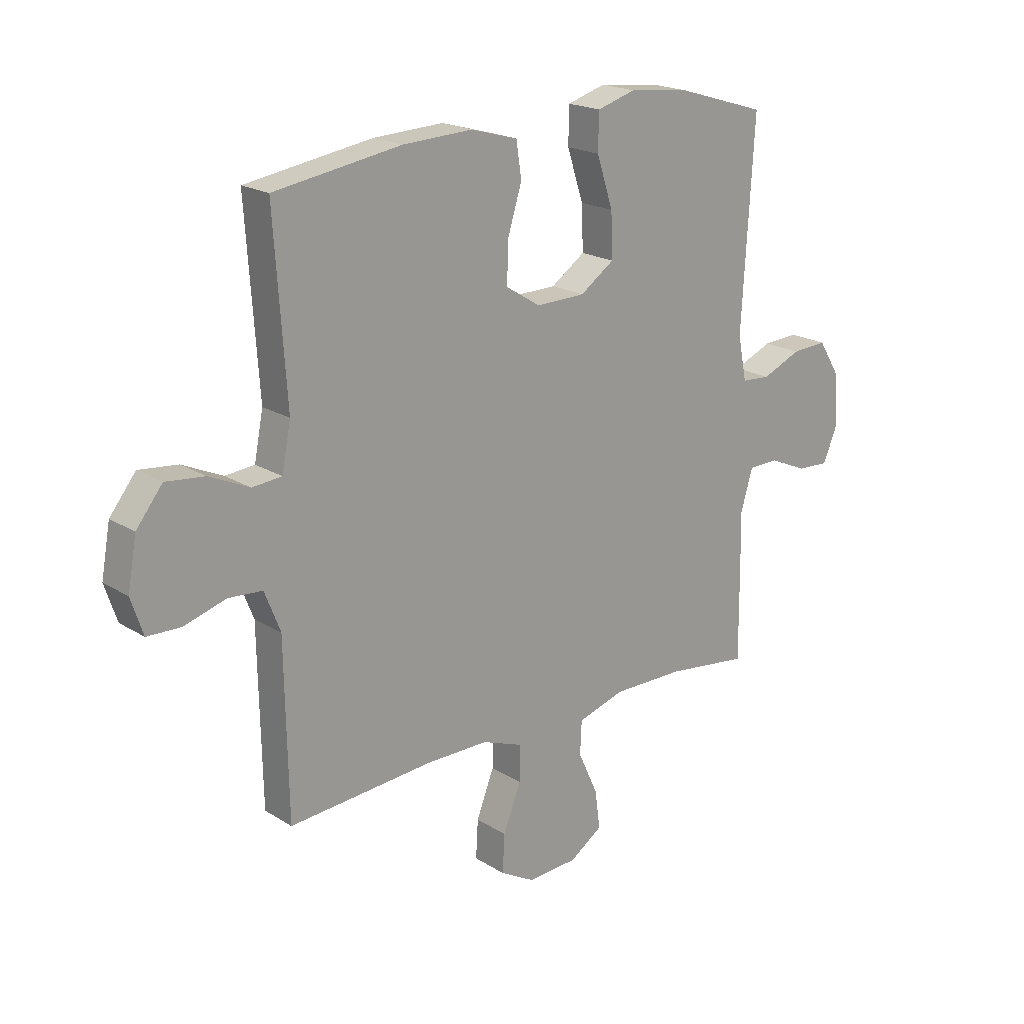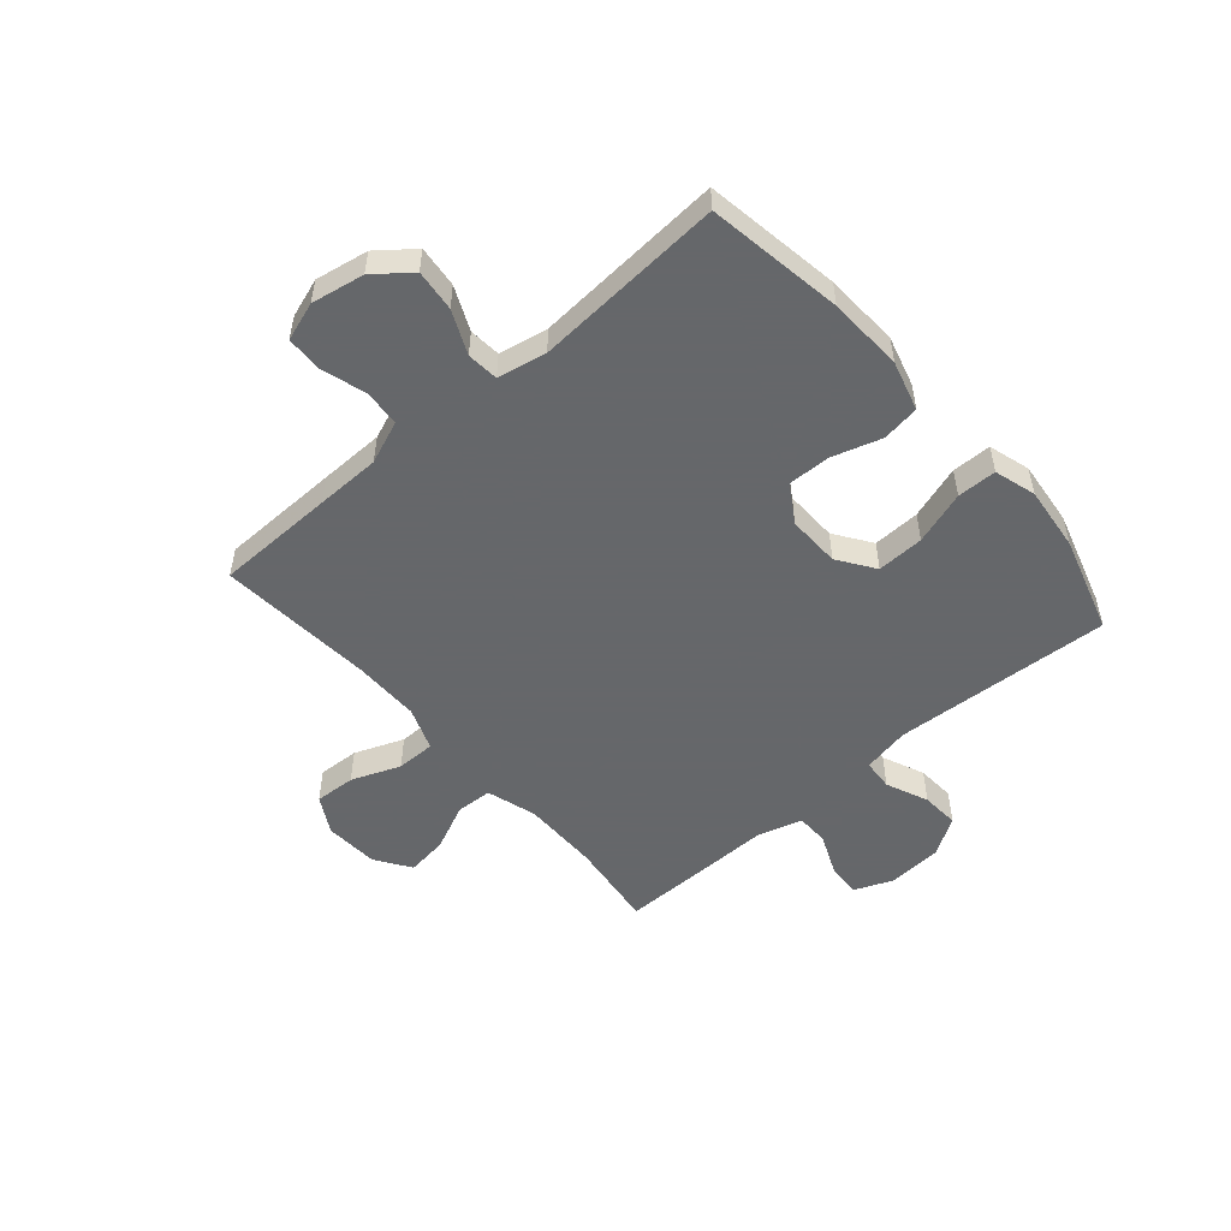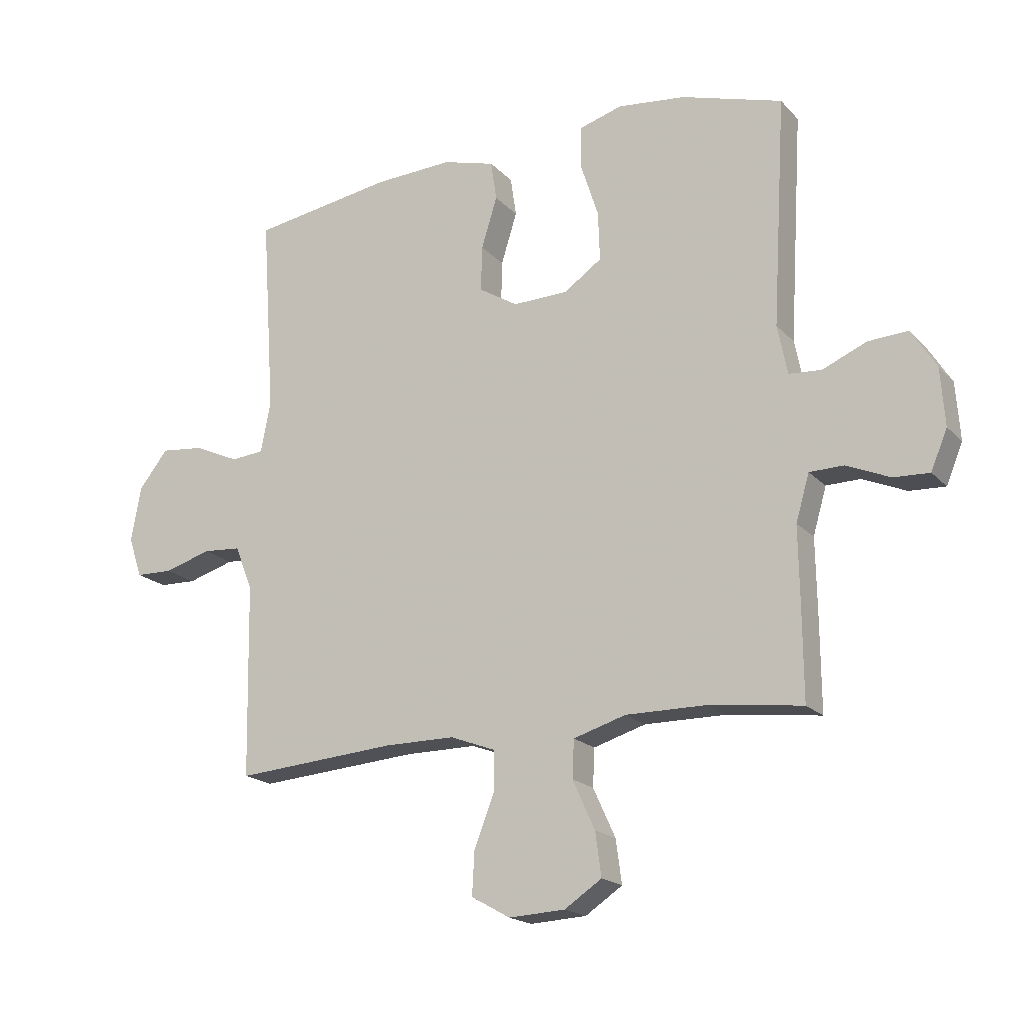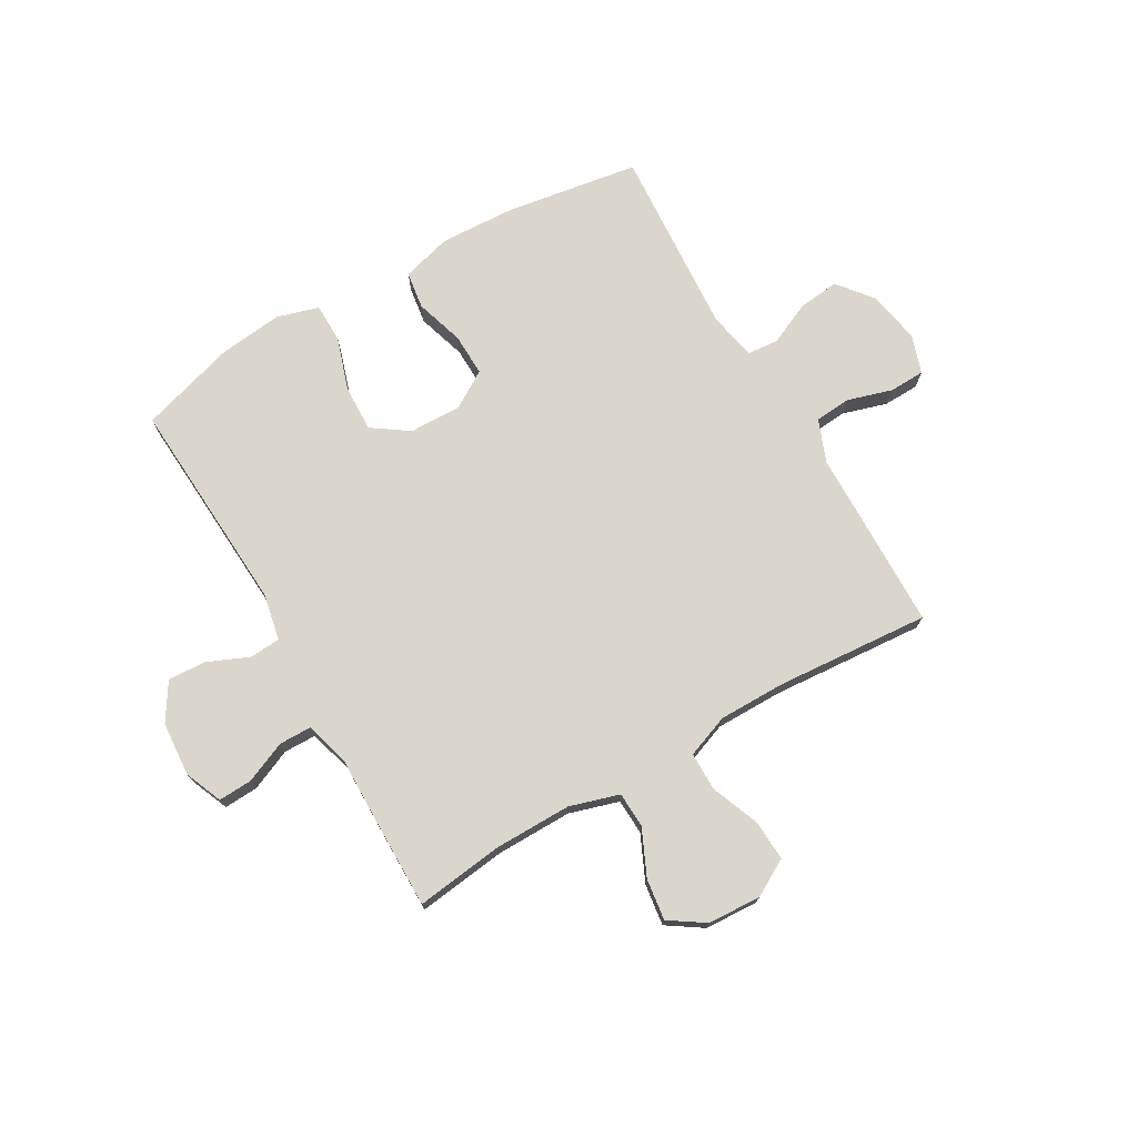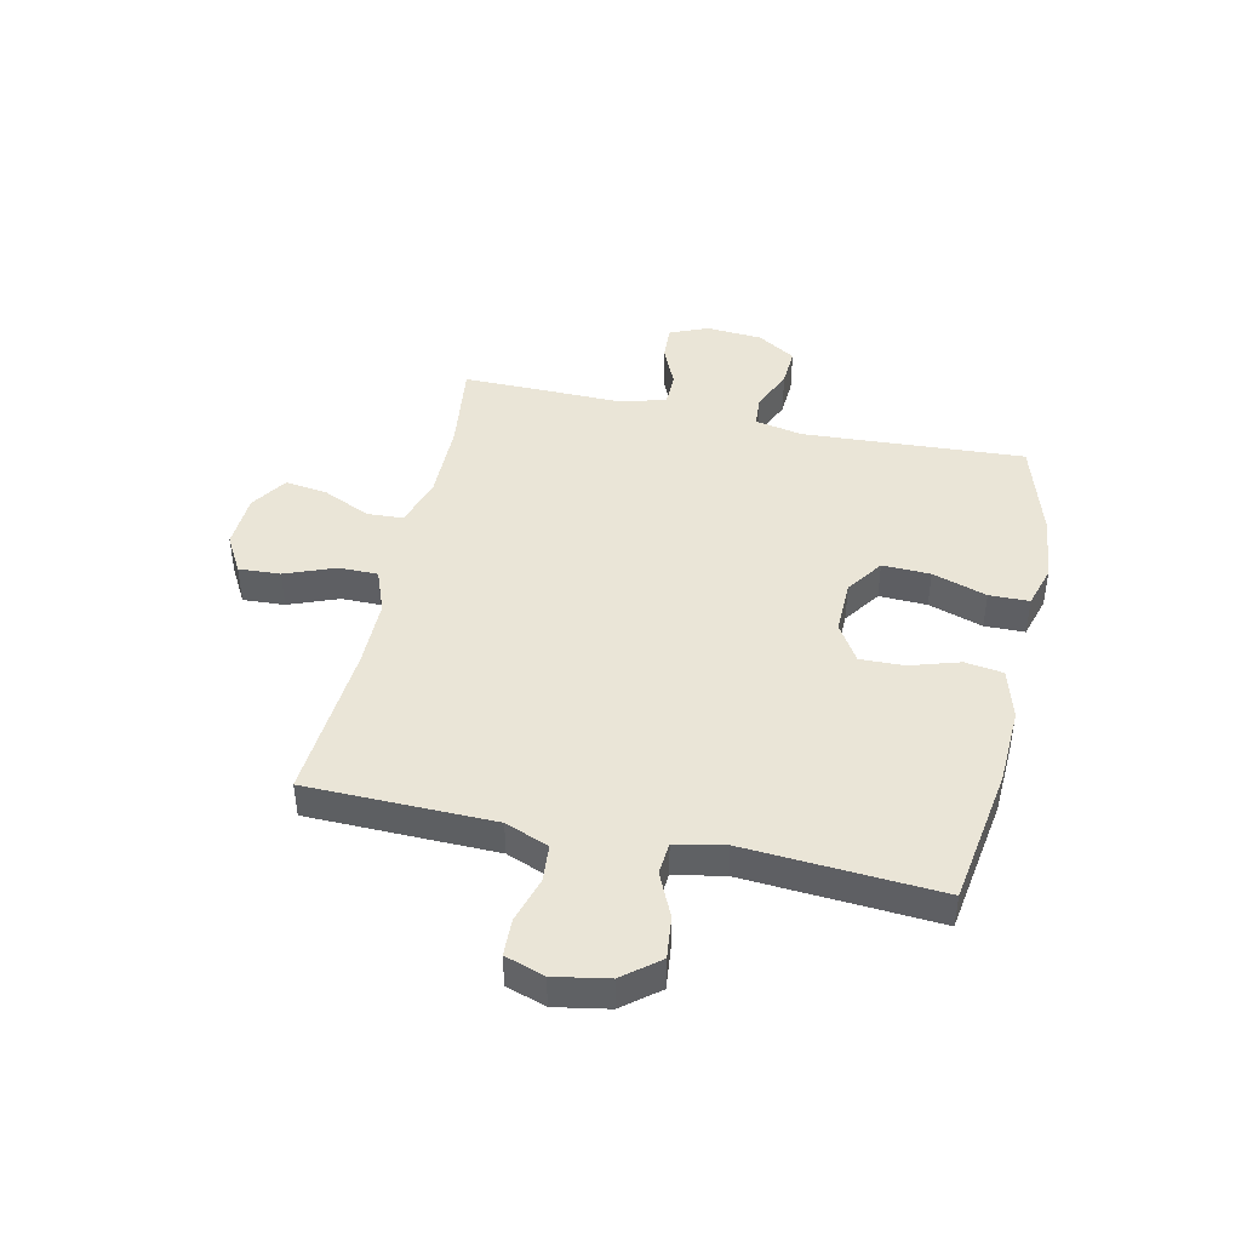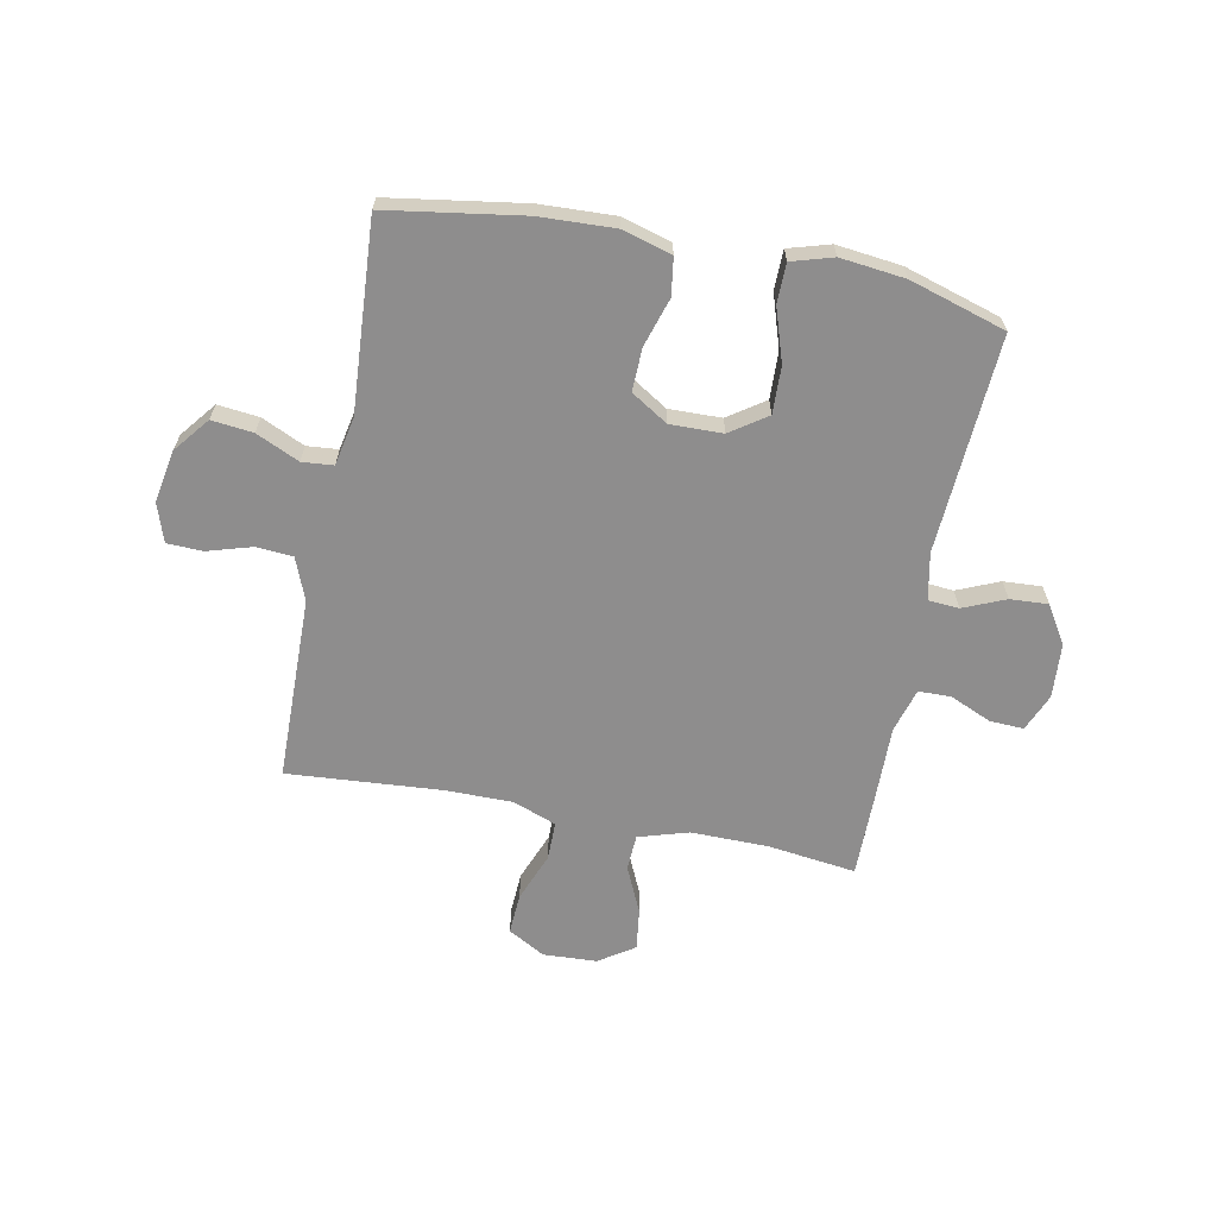
<metadata>
{"format":"obj","ext":"obj","renderer":"f3d","projection":"perspective","resolution":1024,"background":"white","views":[{"elev":19.8,"azim":-41.1,"up":"+Z"},{"elev":-52.0,"azim":-49.1,"up":"+Y"},{"elev":-18.7,"azim":28.8,"up":"+Z"},{"elev":73.8,"azim":150.0,"up":"+Y"},{"elev":44.0,"azim":-77.6,"up":"+Y"},{"elev":-64.7,"azim":-11.2,"up":"+Y"}]}
</metadata>
<code>
v -0.5 0.07 0.5
v -0.258 0.07 0.538
v -0.124 0.07 0.544
v -0.035 0.07 0.519
v -0.025 0.07 0.452
v -0.052 0.07 0.365
v -0.054 0.07 0.288
v 0.012 0.07 0.247
v 0.106 0.07 0.249
v 0.171 0.07 0.294
v 0.168 0.07 0.378
v 0.137 0.07 0.473
v 0.138 0.07 0.543
v 0.212 0.07 0.565
v 0.328 0.07 0.552
v 0.5 0.07 0.5
v 0.477 0.07 0.112
v 0.494 0.07 0.028
v 0.549 0.07 0.024
v 0.624 0.07 0.056
v 0.692 0.07 0.06
v 0.734 0.07 -0.007
v 0.741 0.07 -0.105
v 0.713 0.07 -0.172
v 0.652 0.07 -0.169
v 0.578 0.07 -0.137
v 0.52 0.07 -0.138
v 0.497 0.07 -0.217
v 0.499 0.07 -0.34
v 0.5 0.07 -0.5
v 0.342 0.07 -0.48
v 0.204 0.07 -0.479
v 0.115 0.07 -0.506
v 0.112 0.07 -0.57
v 0.15 0.07 -0.653
v 0.16 0.07 -0.727
v 0.097 0.07 -0.769
v 0.001 0.07 -0.774
v -0.065 0.07 -0.737
v -0.061 0.07 -0.664
v -0.027 0.07 -0.577
v -0.027 0.07 -0.508
v -0.104 0.07 -0.479
v -0.224 0.07 -0.479
v -0.5 0.07 -0.5
v -0.504 0.07 -0.287
v -0.506 0.07 -0.172
v -0.536 0.07 -0.096
v -0.601 0.07 -0.091
v -0.681 0.07 -0.115
v -0.745 0.07 -0.113
v -0.768 0.07 -0.044
v -0.751 0.07 0.05
v -0.701 0.07 0.113
v -0.627 0.07 0.105
v -0.55 0.07 0.07
v -0.494 0.07 0.075
v -0.477 0.07 0.162
v -0.5 0 0.5
v -0.258 0 0.538
v -0.124 0 0.544
v -0.035 0 0.519
v -0.025 0 0.452
v -0.052 0 0.365
v -0.054 0 0.288
v 0.012 0 0.247
v 0.106 0 0.249
v 0.171 0 0.294
v 0.168 0 0.378
v 0.137 0 0.473
v 0.138 0 0.543
v 0.212 0 0.565
v 0.328 0 0.552
v 0.5 0 0.5
v 0.477 0 0.112
v 0.494 0 0.028
v 0.549 0 0.024
v 0.624 0 0.056
v 0.692 0 0.06
v 0.734 0 -0.007
v 0.741 0 -0.105
v 0.713 0 -0.172
v 0.652 0 -0.169
v 0.578 0 -0.137
v 0.52 0 -0.138
v 0.497 0 -0.217
v 0.499 0 -0.34
v 0.5 0 -0.5
v 0.342 0 -0.48
v 0.204 0 -0.479
v 0.115 0 -0.506
v 0.112 0 -0.57
v 0.15 0 -0.653
v 0.16 0 -0.727
v 0.097 0 -0.769
v 0.001 0 -0.774
v -0.065 0 -0.737
v -0.061 0 -0.664
v -0.027 0 -0.577
v -0.027 0 -0.508
v -0.104 0 -0.479
v -0.224 0 -0.479
v -0.5 0 -0.5
v -0.504 0 -0.287
v -0.506 0 -0.172
v -0.536 0 -0.096
v -0.601 0 -0.091
v -0.681 0 -0.115
v -0.745 0 -0.113
v -0.768 0 -0.044
v -0.751 0 0.05
v -0.701 0 0.113
v -0.627 0 0.105
v -0.55 0 0.07
v -0.494 0 0.075
v -0.477 0 0.162
f 53 54 55 56
f 53 56 57
f 52 53 57
f 49 50 51 52
f 48 49 52 57
f 47 48 57
f 44 45 46 47
f 43 44 47 57
f 42 43 57 58
f 38 39 40 41
f 38 41 42
f 37 38 42
f 34 35 36 37
f 33 34 37 42
f 32 33 42 58
f 28 29 30 31
f 27 28 31 32
f 23 24 25 26
f 23 26 27
f 22 23 27
f 19 20 21 22
f 18 19 22 27
f 17 18 27 32
f 11 12 13 14
f 10 11 14 15
f 3 4 5 6
f 3 6 7
f 2 3 7
f 1 2 7
f 58 1 7 8
f 10 15 16 17
f 9 10 17 32
f 8 9 32 58
f 114 113 112 111
f 115 114 111
f 115 111 110
f 110 109 108 107
f 115 110 107 106
f 115 106 105
f 105 104 103 102
f 115 105 102 101
f 116 115 101 100
f 99 98 97 96
f 100 99 96
f 100 96 95
f 95 94 93 92
f 100 95 92 91
f 116 100 91 90
f 89 88 87 86
f 90 89 86 85
f 84 83 82 81
f 85 84 81
f 85 81 80
f 80 79 78 77
f 85 80 77 76
f 90 85 76 75
f 72 71 70 69
f 73 72 69 68
f 64 63 62 61
f 65 64 61
f 65 61 60
f 65 60 59
f 66 65 59 116
f 75 74 73 68
f 90 75 68 67
f 116 90 67 66
f 1 59 60 2
f 2 60 61 3
f 3 61 62 4
f 4 62 63 5
f 5 63 64 6
f 6 64 65 7
f 7 65 66 8
f 8 66 67 9
f 9 67 68 10
f 10 68 69 11
f 11 69 70 12
f 12 70 71 13
f 13 71 72 14
f 14 72 73 15
f 15 73 74 16
f 16 74 75 17
f 17 75 76 18
f 18 76 77 19
f 19 77 78 20
f 20 78 79 21
f 21 79 80 22
f 22 80 81 23
f 23 81 82 24
f 24 82 83 25
f 25 83 84 26
f 26 84 85 27
f 27 85 86 28
f 28 86 87 29
f 29 87 88 30
f 30 88 89 31
f 31 89 90 32
f 32 90 91 33
f 33 91 92 34
f 34 92 93 35
f 35 93 94 36
f 36 94 95 37
f 37 95 96 38
f 38 96 97 39
f 39 97 98 40
f 40 98 99 41
f 41 99 100 42
f 42 100 101 43
f 43 101 102 44
f 44 102 103 45
f 45 103 104 46
f 46 104 105 47
f 47 105 106 48
f 48 106 107 49
f 49 107 108 50
f 50 108 109 51
f 51 109 110 52
f 52 110 111 53
f 53 111 112 54
f 54 112 113 55
f 55 113 114 56
f 56 114 115 57
f 57 115 116 58
f 58 116 59 1

</code>
